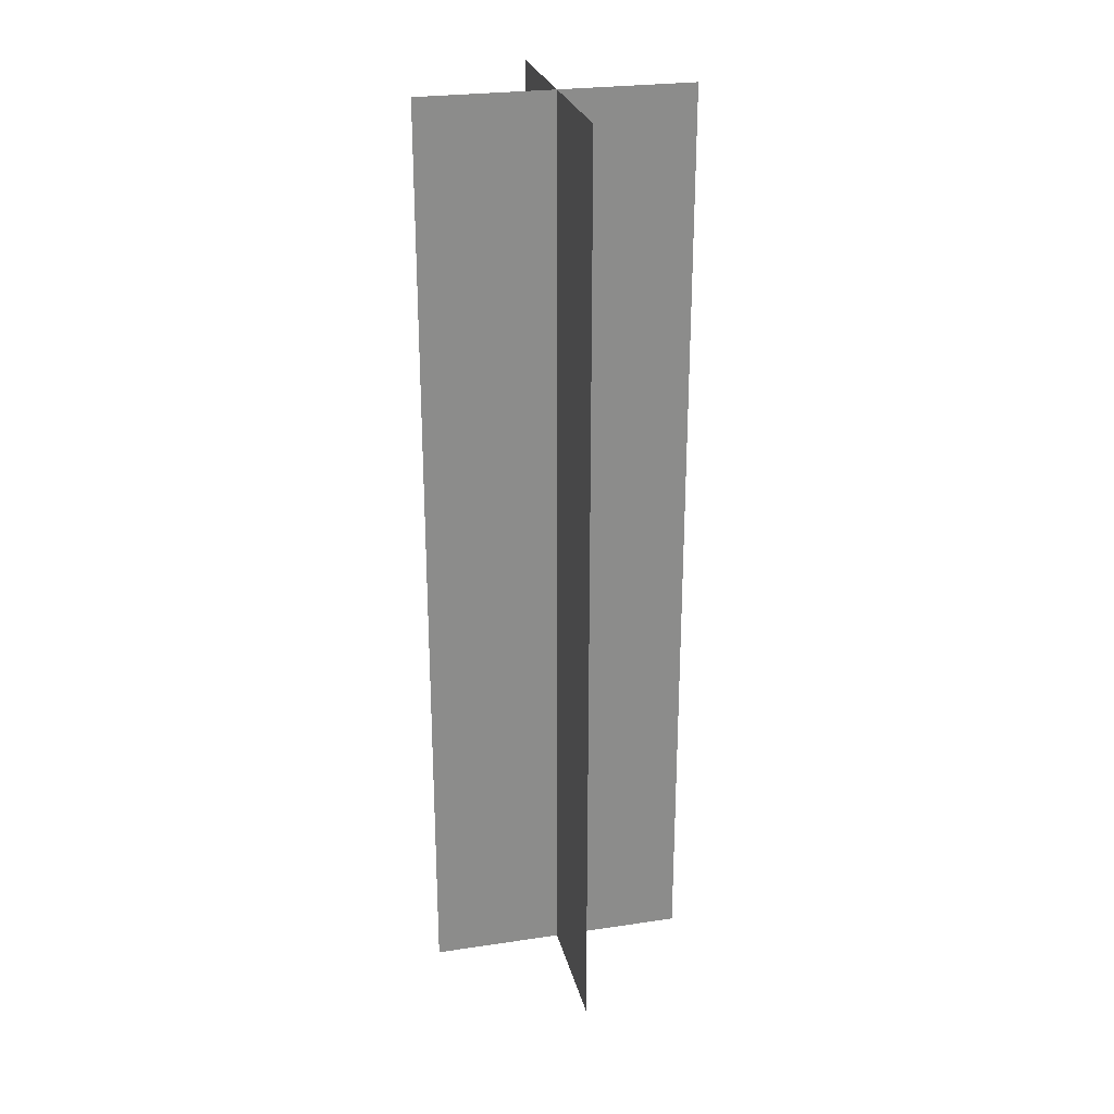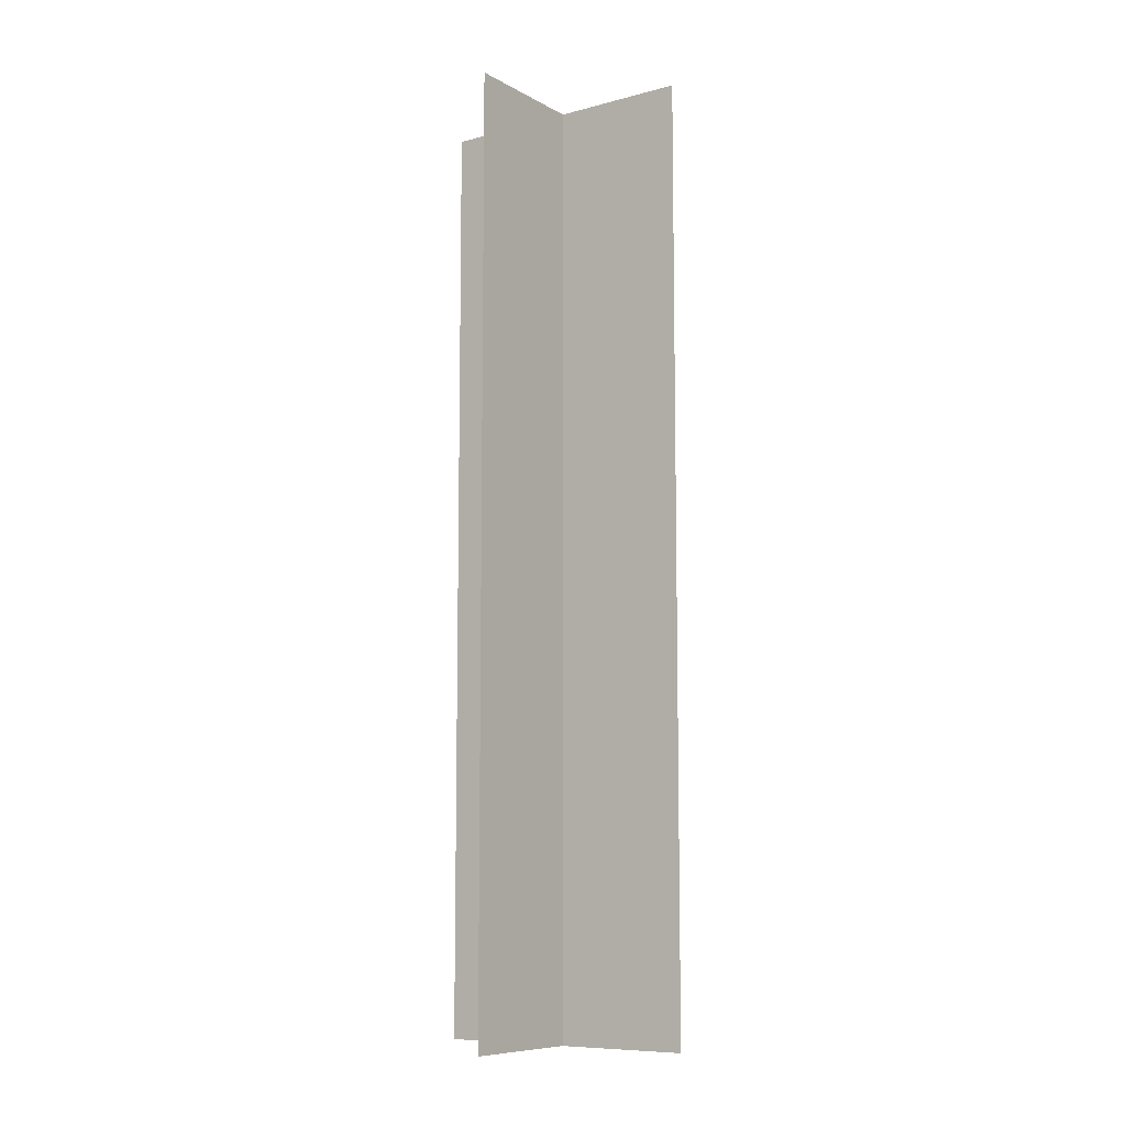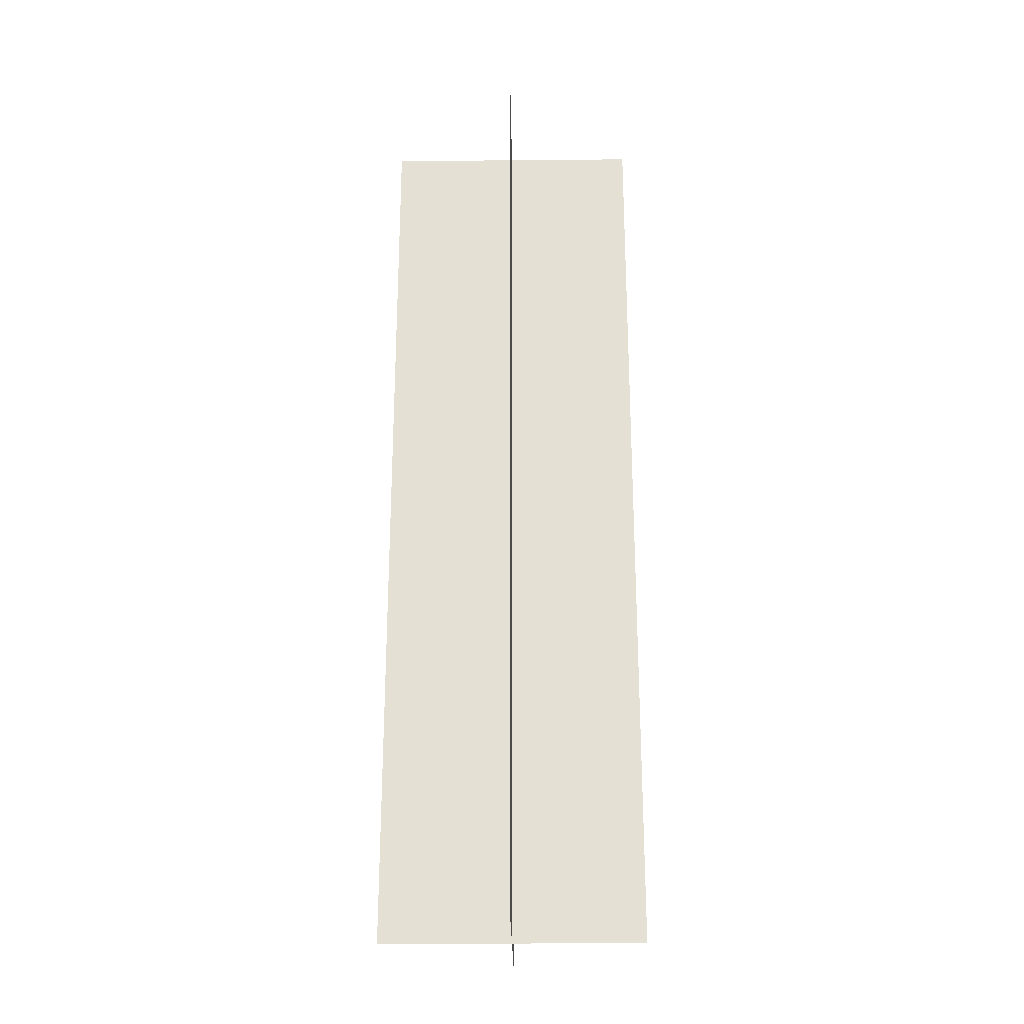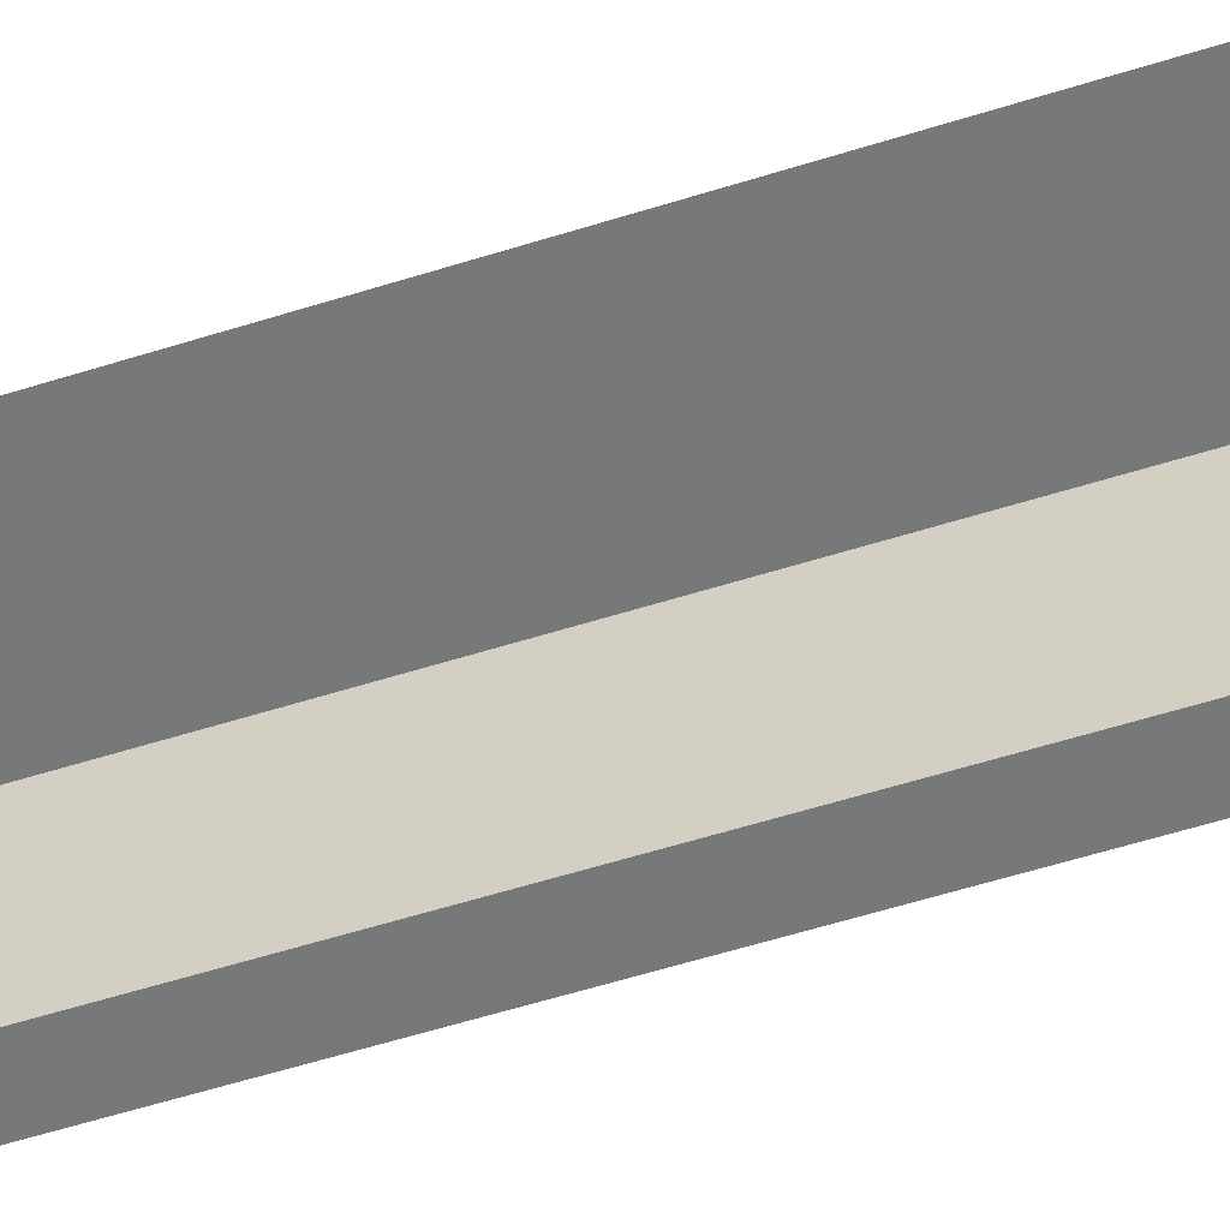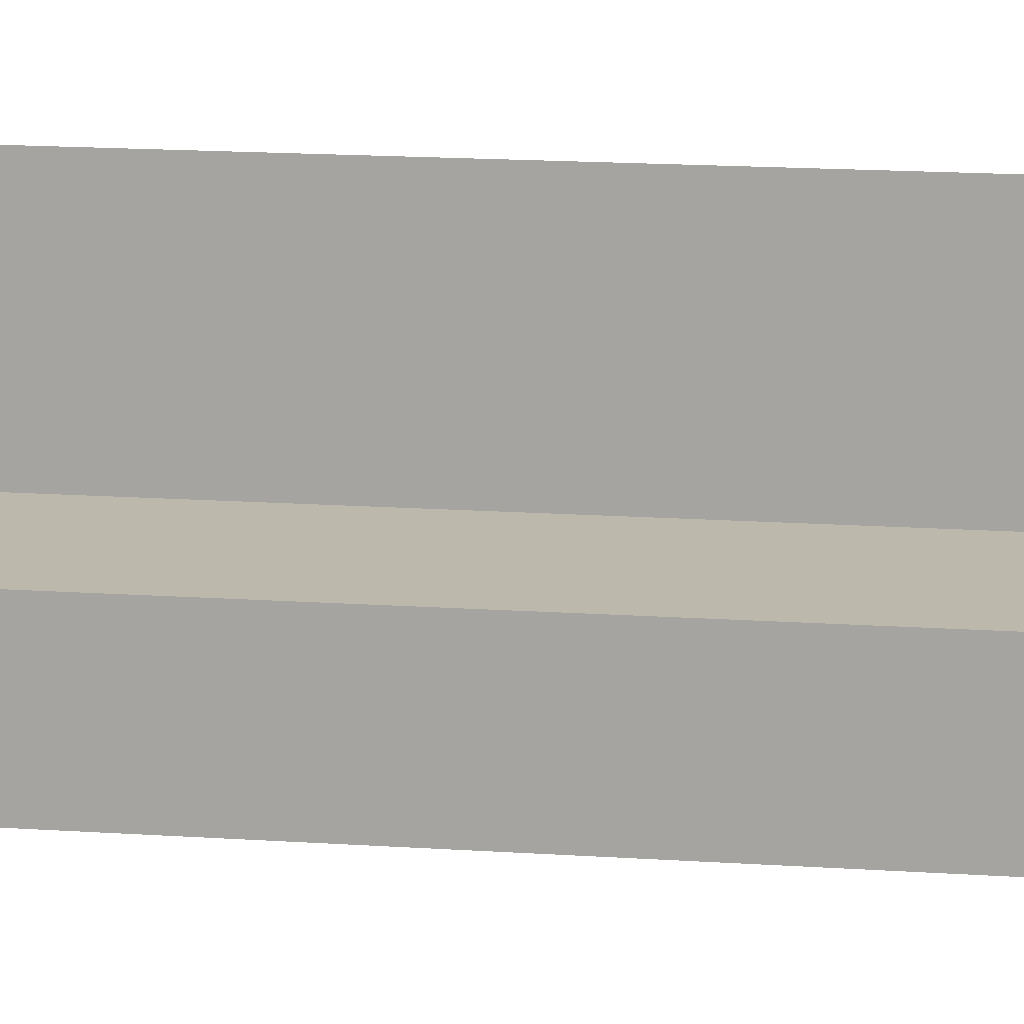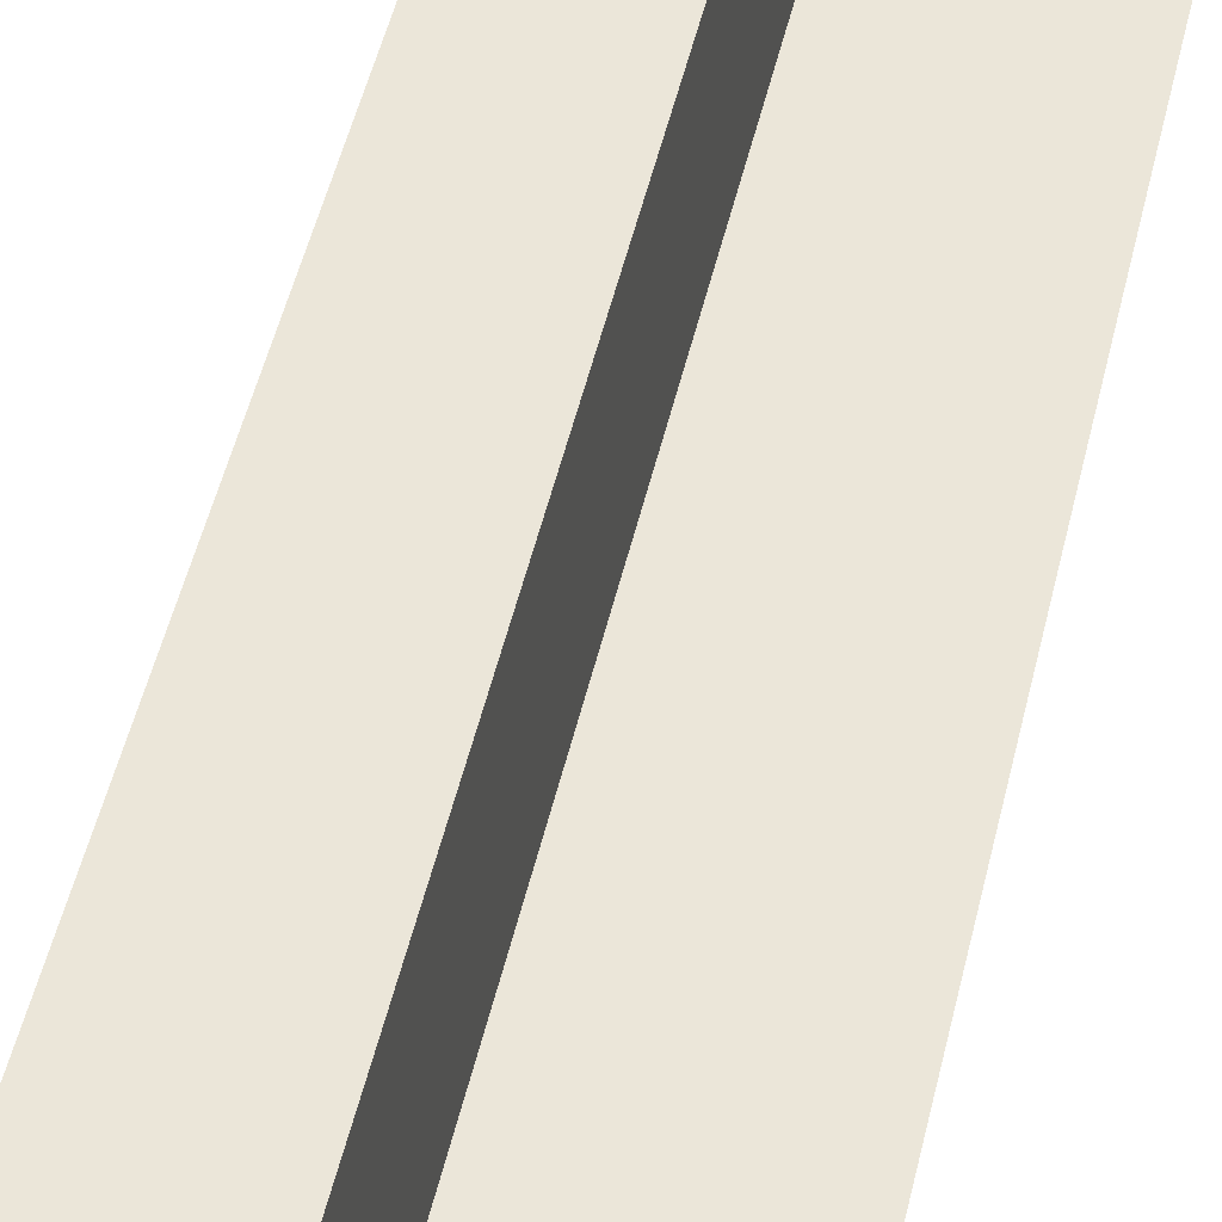
<metadata>
{"format":"obj","ext":"obj","renderer":"f3d","projection":"perspective","resolution":1024,"background":"white","views":[{"elev":26.1,"azim":-13.3,"up":"+Y"},{"elev":-8.9,"azim":-144.7,"up":"+Y"},{"elev":-25.1,"azim":-179.2,"up":"+Y"},{"elev":-57.3,"azim":-71.8,"up":"+Z"},{"elev":14.7,"azim":-81.3,"up":"+Z"},{"elev":46.9,"azim":-167.6,"up":"+Z"}]}
</metadata>
<code>
o Lichen_1_Plane.051
v -0.5 -1.762 -0
v 0.5 -1.762 -0
v -0.5 1.762 0
v 0.5 1.762 0
v 0 -1.762 0.5
v -0 -1.762 -0.5
v 0 1.762 0.5
v 0 1.762 -0.5
f 1 2 4 3
f 5 6 8 7

</code>
